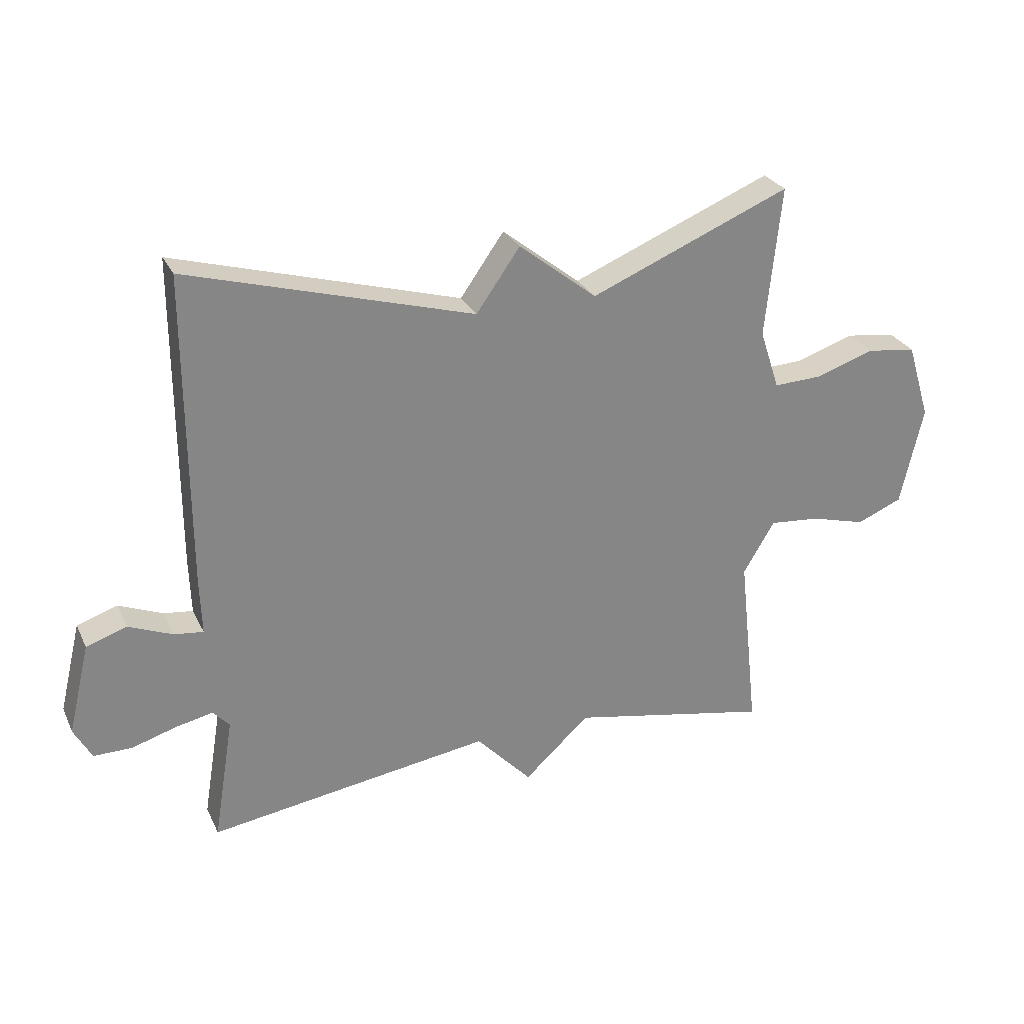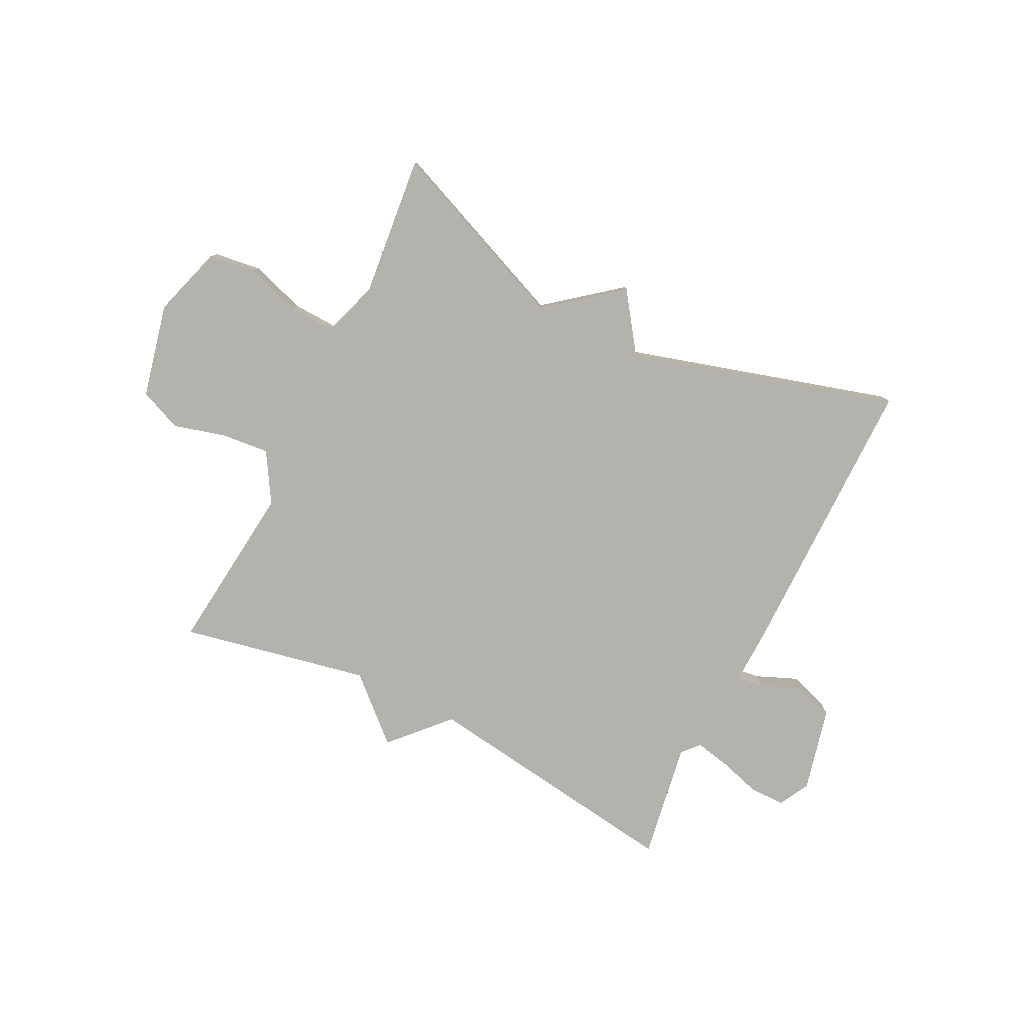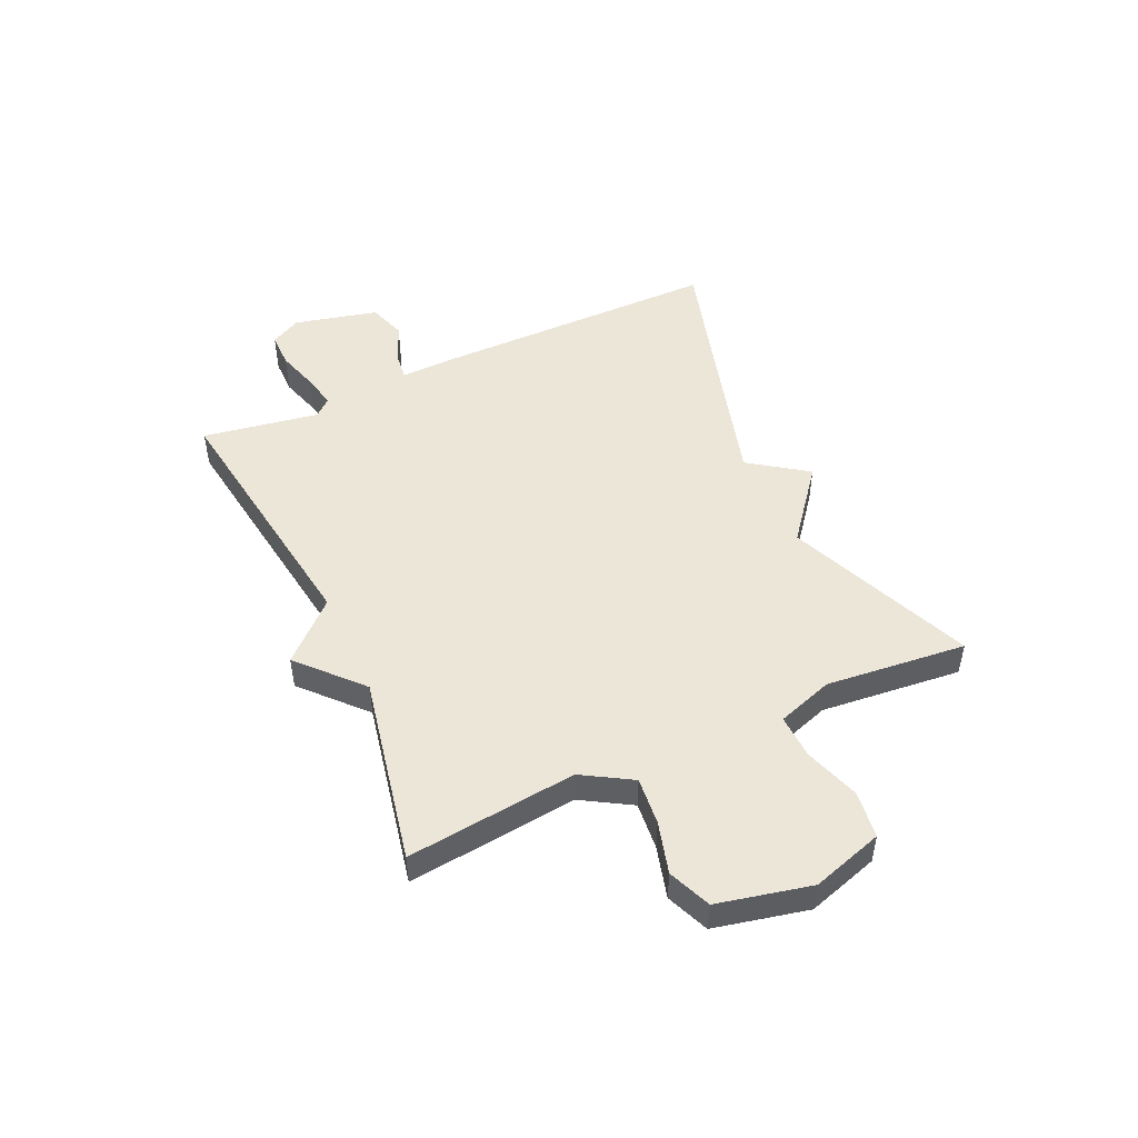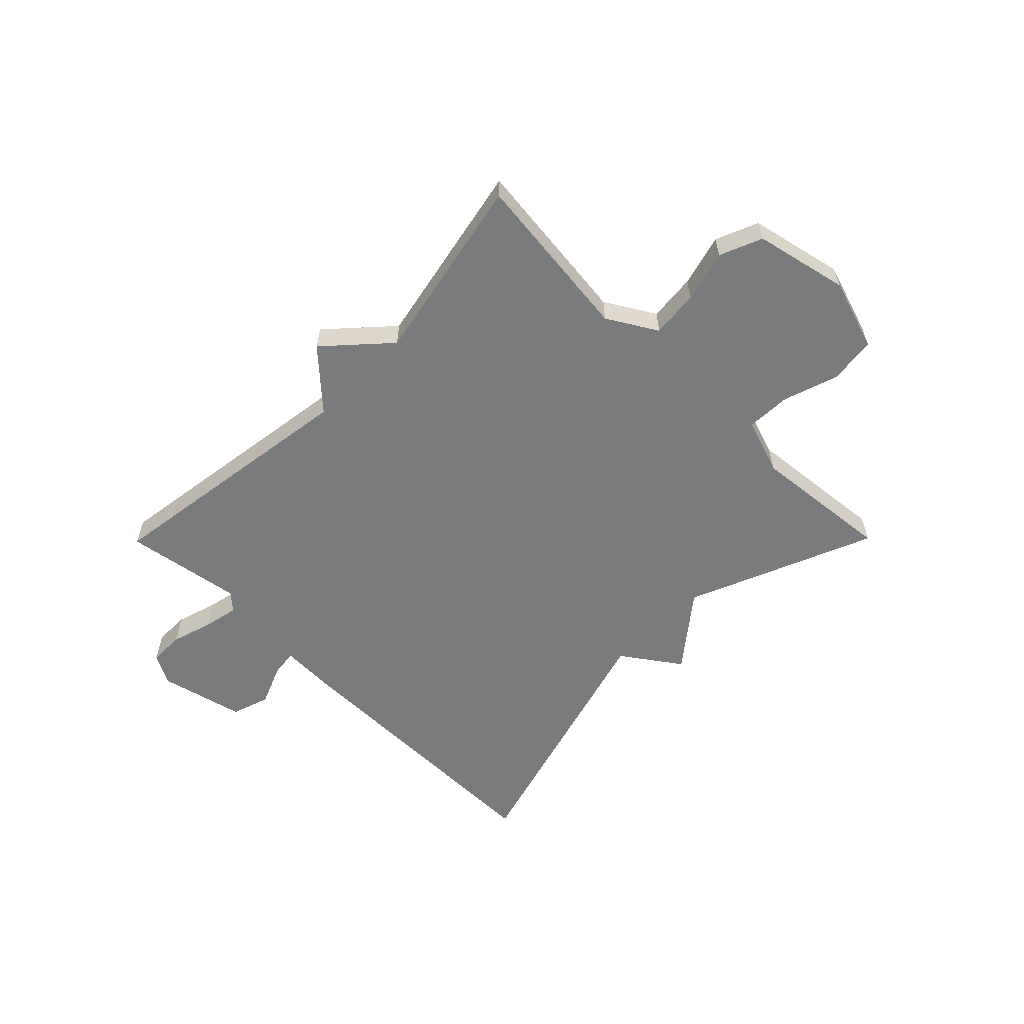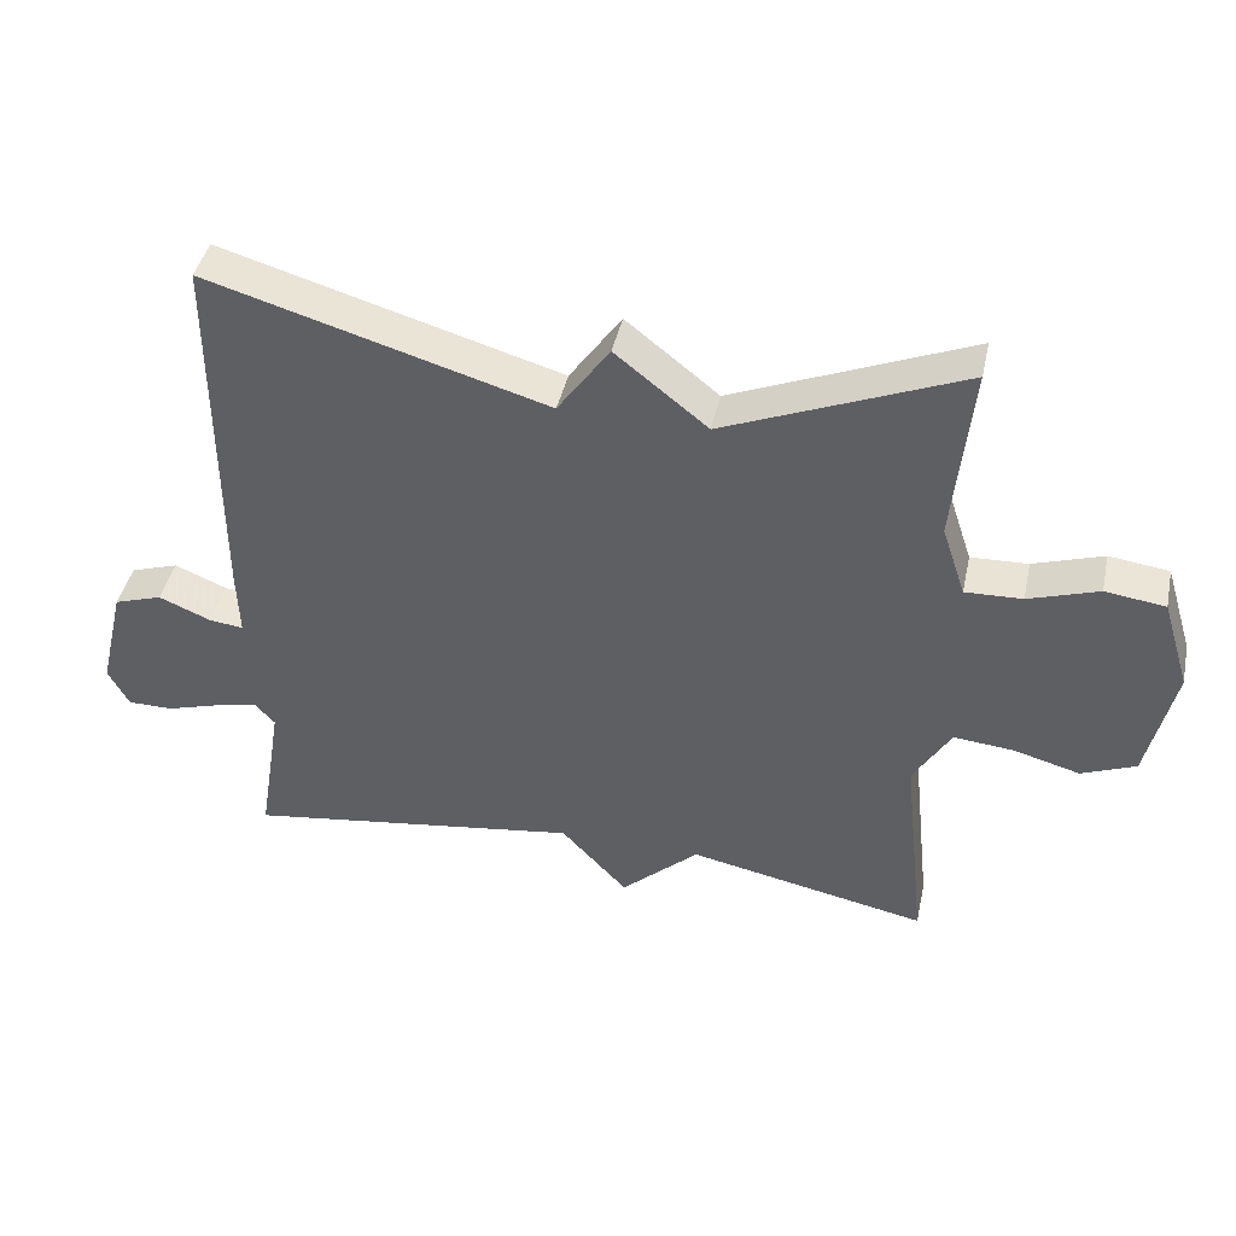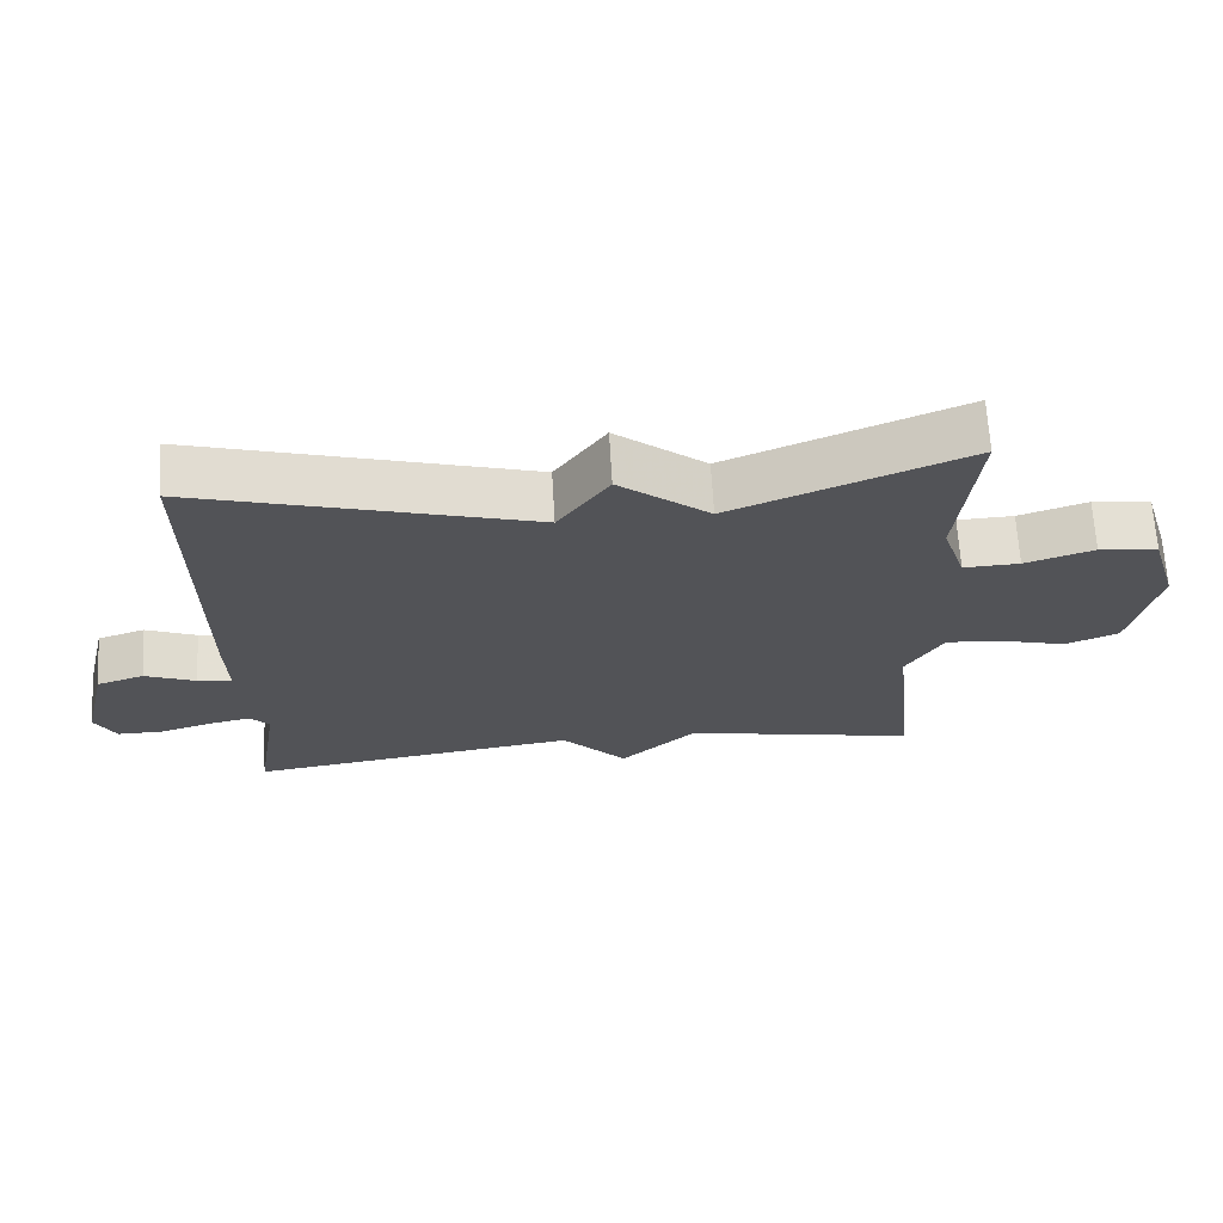
<metadata>
{"format":"obj","ext":"obj","renderer":"f3d","projection":"perspective","resolution":1024,"background":"white","views":[{"elev":28.0,"azim":158.5,"up":"+Z"},{"elev":-79.4,"azim":-26.4,"up":"+Y"},{"elev":48.9,"azim":-114.6,"up":"+Y"},{"elev":-58.3,"azim":-134.7,"up":"+Y"},{"elev":42.7,"azim":-167.8,"up":"+Z"},{"elev":67.2,"azim":176.6,"up":"+Z"}]}
</metadata>
<code>
v 0.5 0.07 0.5
v 0.5 0.07 -0.017
v 0.497 0.07 -0.109
v 0.545 0.07 -0.103
v 0.617 0.07 -0.073
v 0.684 0.07 -0.095
v 0.72 0.07 -0.244
v 0.691 0.07 -0.298
v 0.628 0.07 -0.298
v 0.555 0.07 -0.276
v 0.493 0.07 -0.263
v 0.466 0.07 -0.293
v 0.5 0.07 -0.5
v 0.032 0.07 -0.433
v -0.06 0.07 -0.532
v -0.168 0.07 -0.433
v -0.5 0.07 -0.5
v -0.467 0.07 -0.2
v -0.519 0.07 -0.113
v -0.603 0.07 -0.121
v -0.694 0.07 -0.146
v -0.769 0.07 -0.115
v -0.806 0.07 0.05
v -0.767 0.07 0.176
v -0.684 0.07 0.187
v -0.587 0.07 0.155
v -0.508 0.07 0.152
v -0.475 0.07 0.251
v -0.5 0.07 0.5
v -0.17 0.07 0.364
v -0.042 0.07 0.466
v 0.03 0.07 0.364
v 0.5 0 0.5
v 0.5 0 -0.017
v 0.497 0 -0.109
v 0.545 0 -0.103
v 0.617 0 -0.073
v 0.684 0 -0.095
v 0.72 0 -0.244
v 0.691 0 -0.298
v 0.628 0 -0.298
v 0.555 0 -0.276
v 0.493 0 -0.263
v 0.466 0 -0.293
v 0.5 0 -0.5
v 0.032 0 -0.433
v -0.06 0 -0.532
v -0.168 0 -0.433
v -0.5 0 -0.5
v -0.467 0 -0.2
v -0.519 0 -0.113
v -0.603 0 -0.121
v -0.694 0 -0.146
v -0.769 0 -0.115
v -0.806 0 0.05
v -0.767 0 0.176
v -0.684 0 0.187
v -0.587 0 0.155
v -0.508 0 0.152
v -0.475 0 0.251
v -0.5 0 0.5
v -0.17 0 0.364
v -0.042 0 0.466
v 0.03 0 0.364
f 30 31 32
f 28 29 30
f 27 28 30 32
f 24 25 26
f 23 24 26
f 22 23 26
f 21 22 26
f 20 21 26
f 19 20 26 27
f 1 2 3
f 32 1 3
f 27 32 3
f 19 27 3
f 18 19 3
f 14 15 16
f 12 13 14
f 11 12 14 16
f 8 9 10
f 7 8 10
f 6 7 10
f 5 6 10
f 4 5 10
f 3 4 10 11
f 16 17 18
f 11 16 18
f 3 11 18
f 64 63 62
f 62 61 60
f 64 62 60 59
f 58 57 56
f 58 56 55
f 58 55 54
f 58 54 53
f 58 53 52
f 59 58 52 51
f 35 34 33
f 35 33 64
f 35 64 59
f 35 59 51
f 35 51 50
f 48 47 46
f 46 45 44
f 48 46 44 43
f 42 41 40
f 42 40 39
f 42 39 38
f 42 38 37
f 42 37 36
f 43 42 36 35
f 50 49 48
f 50 48 43
f 50 43 35
f 1 33 34 2
f 2 34 35 3
f 3 35 36 4
f 4 36 37 5
f 5 37 38 6
f 6 38 39 7
f 7 39 40 8
f 8 40 41 9
f 9 41 42 10
f 10 42 43 11
f 11 43 44 12
f 12 44 45 13
f 13 45 46 14
f 14 46 47 15
f 15 47 48 16
f 16 48 49 17
f 17 49 50 18
f 18 50 51 19
f 19 51 52 20
f 20 52 53 21
f 21 53 54 22
f 22 54 55 23
f 23 55 56 24
f 24 56 57 25
f 25 57 58 26
f 26 58 59 27
f 27 59 60 28
f 28 60 61 29
f 29 61 62 30
f 30 62 63 31
f 31 63 64 32
f 32 64 33 1

</code>
